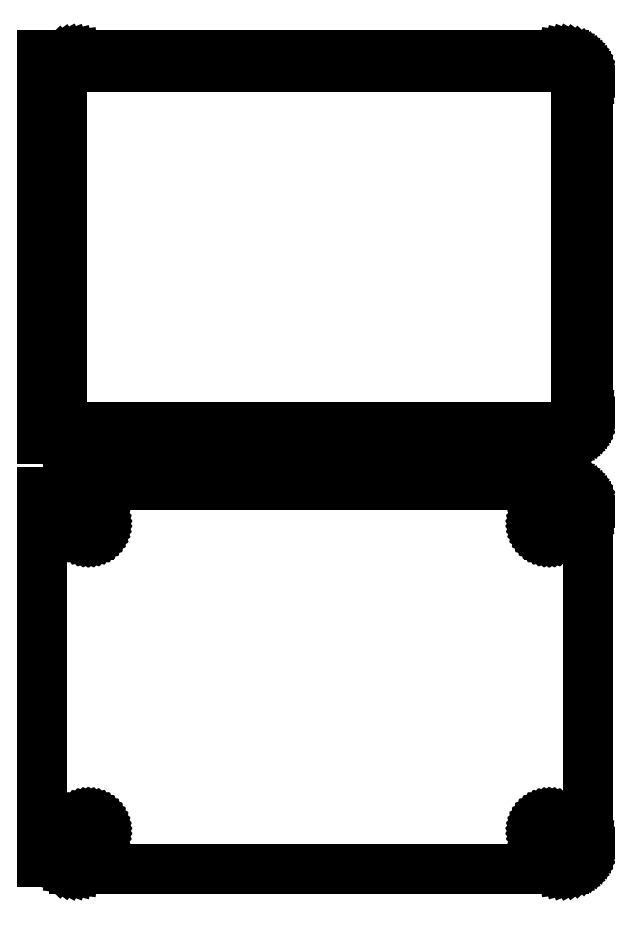
<metadata>
{"format":"dxf","ext":"dxf","renderer":"ezdxf+matplotlib","layout":"modelspace","background":"white","min_lineweight":24,"dpi":150}
</metadata>
<code>
0
SECTION
2
ENTITIES
0
LINE
8
0
10
48.44
20
214.6
11
49.05
21
214.7
0
LINE
8
0
10
49.05
20
214.7
11
49.63
21
215
0
LINE
8
0
10
49.63
20
215
11
50.18
21
215.3
0
LINE
8
0
10
50.18
20
215.3
11
50.69
21
215.6
0
LINE
8
0
10
50.69
20
215.6
11
51.14
21
216.1
0
LINE
8
0
10
51.14
20
216.1
11
51.55
21
216.6
0
LINE
8
0
10
51.55
20
216.6
11
51.88
21
217.1
0
LINE
8
0
10
51.88
20
217.1
11
52.15
21
217.7
0
LINE
8
0
10
52.15
20
217.7
11
52.34
21
218.3
0
LINE
8
0
10
52.34
20
218.3
11
52.46
21
218.9
0
LINE
8
0
10
52.46
20
218.9
11
52.5
21
219.5
0
LINE
8
0
10
52.5
20
219.5
11
52.5
21
284.5
0
LINE
8
0
10
52.5
20
284.5
11
52.46
21
285.1
0
LINE
8
0
10
52.46
20
285.1
11
52.34
21
285.7
0
LINE
8
0
10
52.34
20
285.7
11
52.15
21
286.3
0
LINE
8
0
10
52.15
20
286.3
11
51.88
21
286.9
0
LINE
8
0
10
51.88
20
286.9
11
51.55
21
287.4
0
LINE
8
0
10
51.55
20
287.4
11
51.14
21
287.9
0
LINE
8
0
10
51.14
20
287.9
11
50.69
21
288.4
0
LINE
8
0
10
50.69
20
288.4
11
50.18
21
288.7
0
LINE
8
0
10
50.18
20
288.7
11
49.63
21
289
0
LINE
8
0
10
49.63
20
289
11
49.05
21
289.3
0
LINE
8
0
10
49.05
20
289.3
11
48.44
21
289.4
0
LINE
8
0
10
48.44
20
289.4
11
47.81
21
289.5
0
LINE
8
0
10
47.81
20
289.5
11
-47.81
21
289.5
0
LINE
8
0
10
-47.81
20
289.5
11
-48.44
21
289.4
0
LINE
8
0
10
-48.44
20
289.4
11
-49.05
21
289.3
0
LINE
8
0
10
-49.05
20
289.3
11
-49.63
21
289
0
LINE
8
0
10
-49.63
20
289
11
-50.18
21
288.7
0
LINE
8
0
10
-50.18
20
288.7
11
-50.69
21
288.4
0
LINE
8
0
10
-50.69
20
288.4
11
-51
21
288.1
0
LINE
8
0
10
-51
20
288.1
11
-51
21
289.5
0
LINE
8
0
10
-51
20
289.5
11
-54
21
289.5
0
LINE
8
0
10
-54
20
289.5
11
-54
21
214.5
0
LINE
8
0
10
-54
20
214.5
11
-51
21
214.5
0
LINE
8
0
10
-51
20
214.5
11
-51
21
215.9
0
LINE
8
0
10
-51
20
215.9
11
-50.69
21
215.6
0
LINE
8
0
10
-50.69
20
215.6
11
-50.18
21
215.3
0
LINE
8
0
10
-50.18
20
215.3
11
-49.63
21
215
0
LINE
8
0
10
-49.63
20
215
11
-49.05
21
214.7
0
LINE
8
0
10
-49.05
20
214.7
11
-48.44
21
214.6
0
LINE
8
0
10
-48.44
20
214.6
11
-47.81
21
214.5
0
LINE
8
0
10
-47.81
20
214.5
11
47.81
21
214.5
0
LINE
8
0
10
47.81
20
214.5
11
48.44
21
214.6
0
LINE
8
0
10
-47.2
20
216.9
11
-47.58
21
216.9
0
LINE
8
0
10
-47.58
20
216.9
11
-47.96
21
217
0
LINE
8
0
10
-47.96
20
217
11
-48.33
21
217.2
0
LINE
8
0
10
-48.33
20
217.2
11
-48.67
21
217.4
0
LINE
8
0
10
-48.67
20
217.4
11
-48.98
21
217.6
0
LINE
8
0
10
-48.98
20
217.6
11
-49.27
21
217.9
0
LINE
8
0
10
-49.27
20
217.9
11
-49.52
21
218.2
0
LINE
8
0
10
-49.52
20
218.2
11
-49.73
21
218.5
0
LINE
8
0
10
-49.73
20
218.5
11
-49.89
21
218.9
0
LINE
8
0
10
-49.89
20
218.9
11
-50.02
21
219.2
0
LINE
8
0
10
-50.02
20
219.2
11
-50.09
21
219.6
0
LINE
8
0
10
-50.09
20
219.6
11
-50.11
21
220
0
LINE
8
0
10
-50.11
20
220
11
-50.11
21
284
0
LINE
8
0
10
-50.11
20
284
11
-50.09
21
284.4
0
LINE
8
0
10
-50.09
20
284.4
11
-50.02
21
284.8
0
LINE
8
0
10
-50.02
20
284.8
11
-49.89
21
285.1
0
LINE
8
0
10
-49.89
20
285.1
11
-49.73
21
285.5
0
LINE
8
0
10
-49.73
20
285.5
11
-49.52
21
285.8
0
LINE
8
0
10
-49.52
20
285.8
11
-49.27
21
286.1
0
LINE
8
0
10
-49.27
20
286.1
11
-48.98
21
286.4
0
LINE
8
0
10
-48.98
20
286.4
11
-48.67
21
286.6
0
LINE
8
0
10
-48.67
20
286.6
11
-48.33
21
286.8
0
LINE
8
0
10
-48.33
20
286.8
11
-47.96
21
287
0
LINE
8
0
10
-47.96
20
287
11
-47.58
21
287.1
0
LINE
8
0
10
-47.58
20
287.1
11
-47.2
21
287.1
0
LINE
8
0
10
-47.2
20
287.1
11
47.2
21
287.1
0
LINE
8
0
10
47.2
20
287.1
11
47.58
21
287.1
0
LINE
8
0
10
47.58
20
287.1
11
47.96
21
287
0
LINE
8
0
10
47.96
20
287
11
48.33
21
286.8
0
LINE
8
0
10
48.33
20
286.8
11
48.67
21
286.6
0
LINE
8
0
10
48.67
20
286.6
11
48.98
21
286.4
0
LINE
8
0
10
48.98
20
286.4
11
49.27
21
286.1
0
LINE
8
0
10
49.27
20
286.1
11
49.52
21
285.8
0
LINE
8
0
10
49.52
20
285.8
11
49.73
21
285.5
0
LINE
8
0
10
49.73
20
285.5
11
49.89
21
285.1
0
LINE
8
0
10
49.89
20
285.1
11
50.02
21
284.8
0
LINE
8
0
10
50.02
20
284.8
11
50.09
21
284.4
0
LINE
8
0
10
50.09
20
284.4
11
50.11
21
284
0
LINE
8
0
10
50.11
20
284
11
50.11
21
220
0
LINE
8
0
10
50.11
20
220
11
50.09
21
219.6
0
LINE
8
0
10
50.09
20
219.6
11
50.02
21
219.2
0
LINE
8
0
10
50.02
20
219.2
11
49.89
21
218.9
0
LINE
8
0
10
49.89
20
218.9
11
49.73
21
218.5
0
LINE
8
0
10
49.73
20
218.5
11
49.52
21
218.2
0
LINE
8
0
10
49.52
20
218.2
11
49.27
21
217.9
0
LINE
8
0
10
49.27
20
217.9
11
48.98
21
217.6
0
LINE
8
0
10
48.98
20
217.6
11
48.67
21
217.4
0
LINE
8
0
10
48.67
20
217.4
11
48.33
21
217.2
0
LINE
8
0
10
48.33
20
217.2
11
47.96
21
217
0
LINE
8
0
10
47.96
20
217
11
47.58
21
216.9
0
LINE
8
0
10
47.58
20
216.9
11
47.2
21
216.9
0
LINE
8
0
10
47.2
20
216.9
11
-47.2
21
216.9
0
LINE
8
0
10
48.44
20
130.6
11
49.05
21
130.7
0
LINE
8
0
10
49.05
20
130.7
11
49.63
21
131
0
LINE
8
0
10
49.63
20
131
11
50.18
21
131.3
0
LINE
8
0
10
50.18
20
131.3
11
50.69
21
131.6
0
LINE
8
0
10
50.69
20
131.6
11
51.14
21
132.1
0
LINE
8
0
10
51.14
20
132.1
11
51.55
21
132.6
0
LINE
8
0
10
51.55
20
132.6
11
51.88
21
133.1
0
LINE
8
0
10
51.88
20
133.1
11
52.15
21
133.7
0
LINE
8
0
10
52.15
20
133.7
11
52.34
21
134.3
0
LINE
8
0
10
52.34
20
134.3
11
52.46
21
134.9
0
LINE
8
0
10
52.46
20
134.9
11
52.5
21
135.5
0
LINE
8
0
10
52.5
20
135.5
11
52.5
21
200.5
0
LINE
8
0
10
52.5
20
200.5
11
52.46
21
201.1
0
LINE
8
0
10
52.46
20
201.1
11
52.34
21
201.7
0
LINE
8
0
10
52.34
20
201.7
11
52.15
21
202.3
0
LINE
8
0
10
52.15
20
202.3
11
51.88
21
202.9
0
LINE
8
0
10
51.88
20
202.9
11
51.55
21
203.4
0
LINE
8
0
10
51.55
20
203.4
11
51.14
21
203.9
0
LINE
8
0
10
51.14
20
203.9
11
50.69
21
204.4
0
LINE
8
0
10
50.69
20
204.4
11
50.18
21
204.7
0
LINE
8
0
10
50.18
20
204.7
11
49.63
21
205
0
LINE
8
0
10
49.63
20
205
11
49.05
21
205.3
0
LINE
8
0
10
49.05
20
205.3
11
48.44
21
205.4
0
LINE
8
0
10
48.44
20
205.4
11
47.81
21
205.5
0
LINE
8
0
10
47.81
20
205.5
11
-47.81
21
205.5
0
LINE
8
0
10
-47.81
20
205.5
11
-48.44
21
205.4
0
LINE
8
0
10
-48.44
20
205.4
11
-49.05
21
205.3
0
LINE
8
0
10
-49.05
20
205.3
11
-49.63
21
205
0
LINE
8
0
10
-49.63
20
205
11
-50.18
21
204.7
0
LINE
8
0
10
-50.18
20
204.7
11
-50.69
21
204.4
0
LINE
8
0
10
-50.69
20
204.4
11
-51
21
204.1
0
LINE
8
0
10
-51
20
204.1
11
-51
21
204.2
0
LINE
8
0
10
-51
20
204.2
11
-54
21
204.2
0
LINE
8
0
10
-54
20
204.2
11
-54
21
131.8
0
LINE
8
0
10
-54
20
131.8
11
-51
21
131.8
0
LINE
8
0
10
-51
20
131.8
11
-51
21
131.9
0
LINE
8
0
10
-51
20
131.9
11
-50.69
21
131.6
0
LINE
8
0
10
-50.69
20
131.6
11
-50.18
21
131.3
0
LINE
8
0
10
-50.18
20
131.3
11
-49.63
21
131
0
LINE
8
0
10
-49.63
20
131
11
-49.05
21
130.7
0
LINE
8
0
10
-49.05
20
130.7
11
-48.44
21
130.6
0
LINE
8
0
10
-48.44
20
130.6
11
-47.81
21
130.5
0
LINE
8
0
10
-47.81
20
130.5
11
47.81
21
130.5
0
LINE
8
0
10
47.81
20
130.5
11
48.44
21
130.6
0
LINE
8
0
10
44.87
20
195.9
11
44.6
21
195.9
0
LINE
8
0
10
44.6
20
195.9
11
44.34
21
196
0
LINE
8
0
10
44.34
20
196
11
44.09
21
196.1
0
LINE
8
0
10
44.09
20
196.1
11
43.86
21
196.2
0
LINE
8
0
10
43.86
20
196.2
11
43.64
21
196.4
0
LINE
8
0
10
43.64
20
196.4
11
43.44
21
196.5
0
LINE
8
0
10
43.44
20
196.5
11
43.27
21
196.7
0
LINE
8
0
10
43.27
20
196.7
11
43.13
21
197
0
LINE
8
0
10
43.13
20
197
11
43.01
21
197.2
0
LINE
8
0
10
43.01
20
197.2
11
42.93
21
197.5
0
LINE
8
0
10
42.93
20
197.5
11
42.88
21
197.7
0
LINE
8
0
10
42.88
20
197.7
11
42.86
21
198
0
LINE
8
0
10
42.86
20
198
11
42.88
21
198.3
0
LINE
8
0
10
42.88
20
198.3
11
42.93
21
198.5
0
LINE
8
0
10
42.93
20
198.5
11
43.01
21
198.8
0
LINE
8
0
10
43.01
20
198.8
11
43.13
21
199
0
LINE
8
0
10
43.13
20
199
11
43.27
21
199.3
0
LINE
8
0
10
43.27
20
199.3
11
43.44
21
199.5
0
LINE
8
0
10
43.44
20
199.5
11
43.64
21
199.6
0
LINE
8
0
10
43.64
20
199.6
11
43.86
21
199.8
0
LINE
8
0
10
43.86
20
199.8
11
44.09
21
199.9
0
LINE
8
0
10
44.09
20
199.9
11
44.34
21
200
0
LINE
8
0
10
44.34
20
200
11
44.6
21
200.1
0
LINE
8
0
10
44.6
20
200.1
11
44.87
21
200.1
0
LINE
8
0
10
44.87
20
200.1
11
45.13
21
200.1
0
LINE
8
0
10
45.13
20
200.1
11
45.4
21
200.1
0
LINE
8
0
10
45.4
20
200.1
11
45.66
21
200
0
LINE
8
0
10
45.66
20
200
11
45.91
21
199.9
0
LINE
8
0
10
45.91
20
199.9
11
46.14
21
199.8
0
LINE
8
0
10
46.14
20
199.8
11
46.36
21
199.6
0
LINE
8
0
10
46.36
20
199.6
11
46.56
21
199.5
0
LINE
8
0
10
46.56
20
199.5
11
46.73
21
199.3
0
LINE
8
0
10
46.73
20
199.3
11
46.87
21
199
0
LINE
8
0
10
46.87
20
199
11
46.99
21
198.8
0
LINE
8
0
10
46.99
20
198.8
11
47.07
21
198.5
0
LINE
8
0
10
47.07
20
198.5
11
47.12
21
198.3
0
LINE
8
0
10
47.12
20
198.3
11
47.14
21
198
0
LINE
8
0
10
47.14
20
198
11
47.12
21
197.7
0
LINE
8
0
10
47.12
20
197.7
11
47.07
21
197.5
0
LINE
8
0
10
47.07
20
197.5
11
46.99
21
197.2
0
LINE
8
0
10
46.99
20
197.2
11
46.87
21
197
0
LINE
8
0
10
46.87
20
197
11
46.73
21
196.7
0
LINE
8
0
10
46.73
20
196.7
11
46.56
21
196.5
0
LINE
8
0
10
46.56
20
196.5
11
46.36
21
196.4
0
LINE
8
0
10
46.36
20
196.4
11
46.14
21
196.2
0
LINE
8
0
10
46.14
20
196.2
11
45.91
21
196.1
0
LINE
8
0
10
45.91
20
196.1
11
45.66
21
196
0
LINE
8
0
10
45.66
20
196
11
45.4
21
195.9
0
LINE
8
0
10
45.4
20
195.9
11
45.13
21
195.9
0
LINE
8
0
10
45.13
20
195.9
11
44.87
21
195.9
0
LINE
8
0
10
-45.13
20
195.9
11
-45.4
21
195.9
0
LINE
8
0
10
-45.4
20
195.9
11
-45.66
21
196
0
LINE
8
0
10
-45.66
20
196
11
-45.91
21
196.1
0
LINE
8
0
10
-45.91
20
196.1
11
-46.14
21
196.2
0
LINE
8
0
10
-46.14
20
196.2
11
-46.36
21
196.4
0
LINE
8
0
10
-46.36
20
196.4
11
-46.56
21
196.5
0
LINE
8
0
10
-46.56
20
196.5
11
-46.73
21
196.7
0
LINE
8
0
10
-46.73
20
196.7
11
-46.87
21
197
0
LINE
8
0
10
-46.87
20
197
11
-46.99
21
197.2
0
LINE
8
0
10
-46.99
20
197.2
11
-47.07
21
197.5
0
LINE
8
0
10
-47.07
20
197.5
11
-47.12
21
197.7
0
LINE
8
0
10
-47.12
20
197.7
11
-47.14
21
198
0
LINE
8
0
10
-47.14
20
198
11
-47.12
21
198.3
0
LINE
8
0
10
-47.12
20
198.3
11
-47.07
21
198.5
0
LINE
8
0
10
-47.07
20
198.5
11
-46.99
21
198.8
0
LINE
8
0
10
-46.99
20
198.8
11
-46.87
21
199
0
LINE
8
0
10
-46.87
20
199
11
-46.73
21
199.3
0
LINE
8
0
10
-46.73
20
199.3
11
-46.56
21
199.5
0
LINE
8
0
10
-46.56
20
199.5
11
-46.36
21
199.6
0
LINE
8
0
10
-46.36
20
199.6
11
-46.14
21
199.8
0
LINE
8
0
10
-46.14
20
199.8
11
-45.91
21
199.9
0
LINE
8
0
10
-45.91
20
199.9
11
-45.66
21
200
0
LINE
8
0
10
-45.66
20
200
11
-45.4
21
200.1
0
LINE
8
0
10
-45.4
20
200.1
11
-45.13
21
200.1
0
LINE
8
0
10
-45.13
20
200.1
11
-44.87
21
200.1
0
LINE
8
0
10
-44.87
20
200.1
11
-44.6
21
200.1
0
LINE
8
0
10
-44.6
20
200.1
11
-44.34
21
200
0
LINE
8
0
10
-44.34
20
200
11
-44.09
21
199.9
0
LINE
8
0
10
-44.09
20
199.9
11
-43.86
21
199.8
0
LINE
8
0
10
-43.86
20
199.8
11
-43.64
21
199.6
0
LINE
8
0
10
-43.64
20
199.6
11
-43.44
21
199.5
0
LINE
8
0
10
-43.44
20
199.5
11
-43.27
21
199.3
0
LINE
8
0
10
-43.27
20
199.3
11
-43.13
21
199
0
LINE
8
0
10
-43.13
20
199
11
-43.01
21
198.8
0
LINE
8
0
10
-43.01
20
198.8
11
-42.93
21
198.5
0
LINE
8
0
10
-42.93
20
198.5
11
-42.88
21
198.3
0
LINE
8
0
10
-42.88
20
198.3
11
-42.86
21
198
0
LINE
8
0
10
-42.86
20
198
11
-42.88
21
197.7
0
LINE
8
0
10
-42.88
20
197.7
11
-42.93
21
197.5
0
LINE
8
0
10
-42.93
20
197.5
11
-43.01
21
197.2
0
LINE
8
0
10
-43.01
20
197.2
11
-43.13
21
197
0
LINE
8
0
10
-43.13
20
197
11
-43.27
21
196.7
0
LINE
8
0
10
-43.27
20
196.7
11
-43.44
21
196.5
0
LINE
8
0
10
-43.44
20
196.5
11
-43.64
21
196.4
0
LINE
8
0
10
-43.64
20
196.4
11
-43.86
21
196.2
0
LINE
8
0
10
-43.86
20
196.2
11
-44.09
21
196.1
0
LINE
8
0
10
-44.09
20
196.1
11
-44.34
21
196
0
LINE
8
0
10
-44.34
20
196
11
-44.6
21
195.9
0
LINE
8
0
10
-44.6
20
195.9
11
-44.87
21
195.9
0
LINE
8
0
10
-44.87
20
195.9
11
-45.13
21
195.9
0
LINE
8
0
10
44.87
20
135.9
11
44.6
21
135.9
0
LINE
8
0
10
44.6
20
135.9
11
44.34
21
136
0
LINE
8
0
10
44.34
20
136
11
44.09
21
136.1
0
LINE
8
0
10
44.09
20
136.1
11
43.86
21
136.2
0
LINE
8
0
10
43.86
20
136.2
11
43.64
21
136.4
0
LINE
8
0
10
43.64
20
136.4
11
43.44
21
136.5
0
LINE
8
0
10
43.44
20
136.5
11
43.27
21
136.7
0
LINE
8
0
10
43.27
20
136.7
11
43.13
21
137
0
LINE
8
0
10
43.13
20
137
11
43.01
21
137.2
0
LINE
8
0
10
43.01
20
137.2
11
42.93
21
137.5
0
LINE
8
0
10
42.93
20
137.5
11
42.88
21
137.7
0
LINE
8
0
10
42.88
20
137.7
11
42.86
21
138
0
LINE
8
0
10
42.86
20
138
11
42.88
21
138.3
0
LINE
8
0
10
42.88
20
138.3
11
42.93
21
138.5
0
LINE
8
0
10
42.93
20
138.5
11
43.01
21
138.8
0
LINE
8
0
10
43.01
20
138.8
11
43.13
21
139
0
LINE
8
0
10
43.13
20
139
11
43.27
21
139.3
0
LINE
8
0
10
43.27
20
139.3
11
43.44
21
139.5
0
LINE
8
0
10
43.44
20
139.5
11
43.64
21
139.6
0
LINE
8
0
10
43.64
20
139.6
11
43.86
21
139.8
0
LINE
8
0
10
43.86
20
139.8
11
44.09
21
139.9
0
LINE
8
0
10
44.09
20
139.9
11
44.34
21
140
0
LINE
8
0
10
44.34
20
140
11
44.6
21
140.1
0
LINE
8
0
10
44.6
20
140.1
11
44.87
21
140.1
0
LINE
8
0
10
44.87
20
140.1
11
45.13
21
140.1
0
LINE
8
0
10
45.13
20
140.1
11
45.4
21
140.1
0
LINE
8
0
10
45.4
20
140.1
11
45.66
21
140
0
LINE
8
0
10
45.66
20
140
11
45.91
21
139.9
0
LINE
8
0
10
45.91
20
139.9
11
46.14
21
139.8
0
LINE
8
0
10
46.14
20
139.8
11
46.36
21
139.6
0
LINE
8
0
10
46.36
20
139.6
11
46.56
21
139.5
0
LINE
8
0
10
46.56
20
139.5
11
46.73
21
139.3
0
LINE
8
0
10
46.73
20
139.3
11
46.87
21
139
0
LINE
8
0
10
46.87
20
139
11
46.99
21
138.8
0
LINE
8
0
10
46.99
20
138.8
11
47.07
21
138.5
0
LINE
8
0
10
47.07
20
138.5
11
47.12
21
138.3
0
LINE
8
0
10
47.12
20
138.3
11
47.14
21
138
0
LINE
8
0
10
47.14
20
138
11
47.12
21
137.7
0
LINE
8
0
10
47.12
20
137.7
11
47.07
21
137.5
0
LINE
8
0
10
47.07
20
137.5
11
46.99
21
137.2
0
LINE
8
0
10
46.99
20
137.2
11
46.87
21
137
0
LINE
8
0
10
46.87
20
137
11
46.73
21
136.7
0
LINE
8
0
10
46.73
20
136.7
11
46.56
21
136.5
0
LINE
8
0
10
46.56
20
136.5
11
46.36
21
136.4
0
LINE
8
0
10
46.36
20
136.4
11
46.14
21
136.2
0
LINE
8
0
10
46.14
20
136.2
11
45.91
21
136.1
0
LINE
8
0
10
45.91
20
136.1
11
45.66
21
136
0
LINE
8
0
10
45.66
20
136
11
45.4
21
135.9
0
LINE
8
0
10
45.4
20
135.9
11
45.13
21
135.9
0
LINE
8
0
10
45.13
20
135.9
11
44.87
21
135.9
0
LINE
8
0
10
-45.13
20
135.9
11
-45.4
21
135.9
0
LINE
8
0
10
-45.4
20
135.9
11
-45.66
21
136
0
LINE
8
0
10
-45.66
20
136
11
-45.91
21
136.1
0
LINE
8
0
10
-45.91
20
136.1
11
-46.14
21
136.2
0
LINE
8
0
10
-46.14
20
136.2
11
-46.36
21
136.4
0
LINE
8
0
10
-46.36
20
136.4
11
-46.56
21
136.5
0
LINE
8
0
10
-46.56
20
136.5
11
-46.73
21
136.7
0
LINE
8
0
10
-46.73
20
136.7
11
-46.87
21
137
0
LINE
8
0
10
-46.87
20
137
11
-46.99
21
137.2
0
LINE
8
0
10
-46.99
20
137.2
11
-47.07
21
137.5
0
LINE
8
0
10
-47.07
20
137.5
11
-47.12
21
137.7
0
LINE
8
0
10
-47.12
20
137.7
11
-47.14
21
138
0
LINE
8
0
10
-47.14
20
138
11
-47.12
21
138.3
0
LINE
8
0
10
-47.12
20
138.3
11
-47.07
21
138.5
0
LINE
8
0
10
-47.07
20
138.5
11
-46.99
21
138.8
0
LINE
8
0
10
-46.99
20
138.8
11
-46.87
21
139
0
LINE
8
0
10
-46.87
20
139
11
-46.73
21
139.3
0
LINE
8
0
10
-46.73
20
139.3
11
-46.56
21
139.5
0
LINE
8
0
10
-46.56
20
139.5
11
-46.36
21
139.6
0
LINE
8
0
10
-46.36
20
139.6
11
-46.14
21
139.8
0
LINE
8
0
10
-46.14
20
139.8
11
-45.91
21
139.9
0
LINE
8
0
10
-45.91
20
139.9
11
-45.66
21
140
0
LINE
8
0
10
-45.66
20
140
11
-45.4
21
140.1
0
LINE
8
0
10
-45.4
20
140.1
11
-45.13
21
140.1
0
LINE
8
0
10
-45.13
20
140.1
11
-44.87
21
140.1
0
LINE
8
0
10
-44.87
20
140.1
11
-44.6
21
140.1
0
LINE
8
0
10
-44.6
20
140.1
11
-44.34
21
140
0
LINE
8
0
10
-44.34
20
140
11
-44.09
21
139.9
0
LINE
8
0
10
-44.09
20
139.9
11
-43.86
21
139.8
0
LINE
8
0
10
-43.86
20
139.8
11
-43.64
21
139.6
0
LINE
8
0
10
-43.64
20
139.6
11
-43.44
21
139.5
0
LINE
8
0
10
-43.44
20
139.5
11
-43.27
21
139.3
0
LINE
8
0
10
-43.27
20
139.3
11
-43.13
21
139
0
LINE
8
0
10
-43.13
20
139
11
-43.01
21
138.8
0
LINE
8
0
10
-43.01
20
138.8
11
-42.93
21
138.5
0
LINE
8
0
10
-42.93
20
138.5
11
-42.88
21
138.3
0
LINE
8
0
10
-42.88
20
138.3
11
-42.86
21
138
0
LINE
8
0
10
-42.86
20
138
11
-42.88
21
137.7
0
LINE
8
0
10
-42.88
20
137.7
11
-42.93
21
137.5
0
LINE
8
0
10
-42.93
20
137.5
11
-43.01
21
137.2
0
LINE
8
0
10
-43.01
20
137.2
11
-43.13
21
137
0
LINE
8
0
10
-43.13
20
137
11
-43.27
21
136.7
0
LINE
8
0
10
-43.27
20
136.7
11
-43.44
21
136.5
0
LINE
8
0
10
-43.44
20
136.5
11
-43.64
21
136.4
0
LINE
8
0
10
-43.64
20
136.4
11
-43.86
21
136.2
0
LINE
8
0
10
-43.86
20
136.2
11
-44.09
21
136.1
0
LINE
8
0
10
-44.09
20
136.1
11
-44.34
21
136
0
LINE
8
0
10
-44.34
20
136
11
-44.6
21
135.9
0
LINE
8
0
10
-44.6
20
135.9
11
-44.87
21
135.9
0
LINE
8
0
10
-44.87
20
135.9
11
-45.13
21
135.9
0
ENDSEC
0
EOF

</code>
